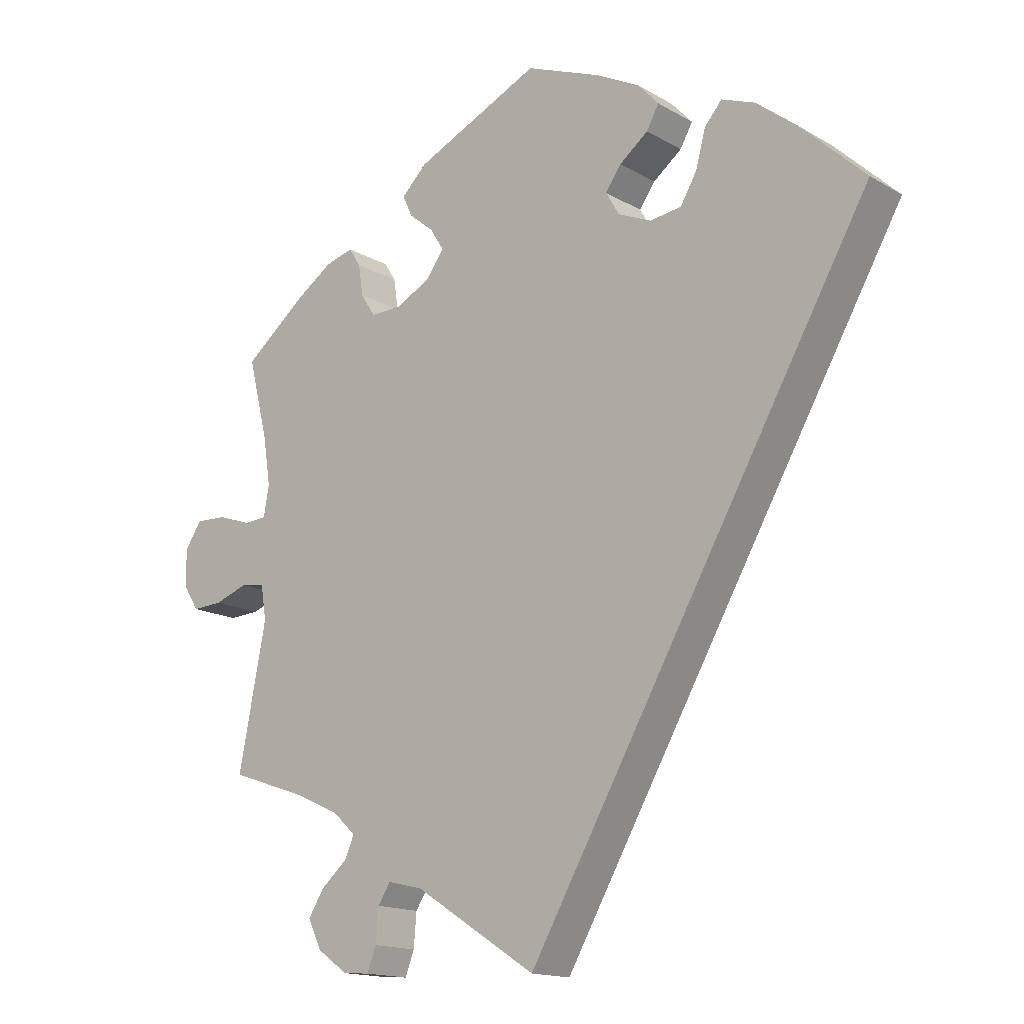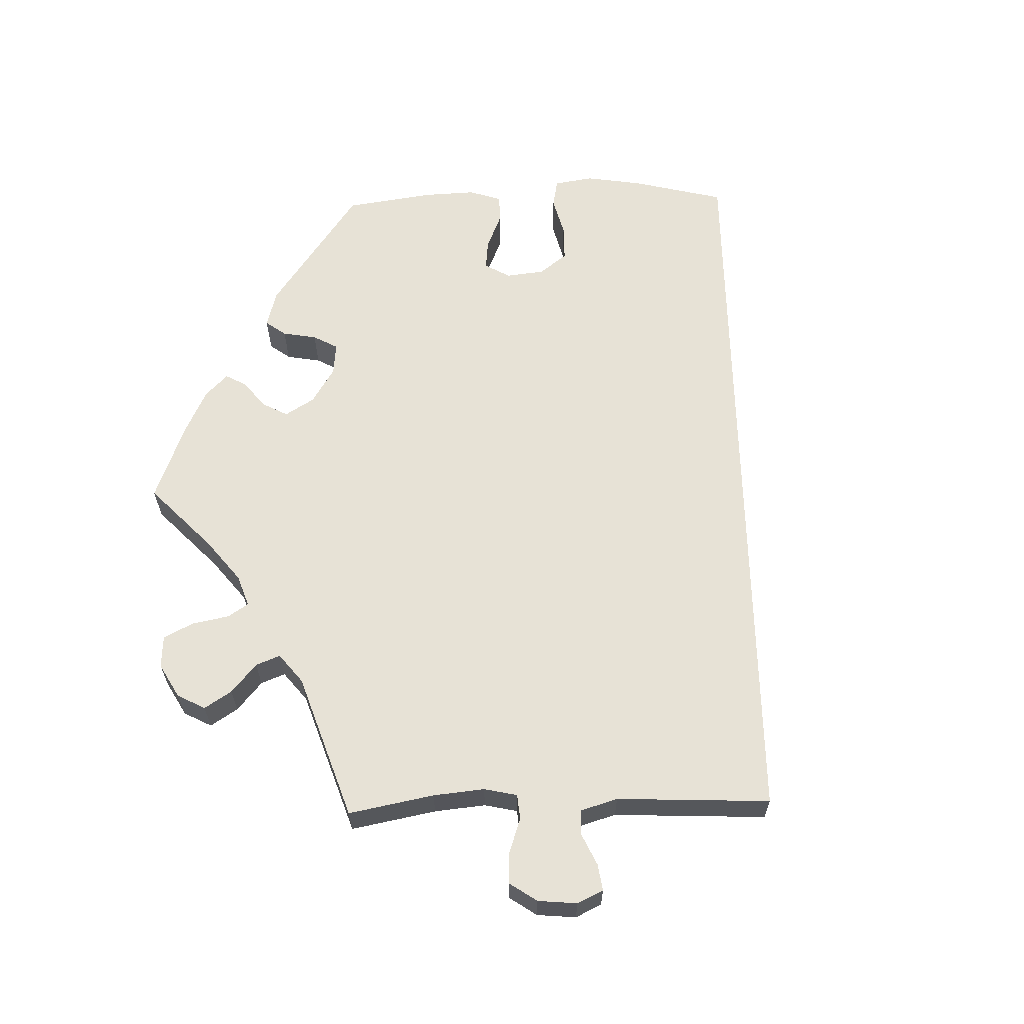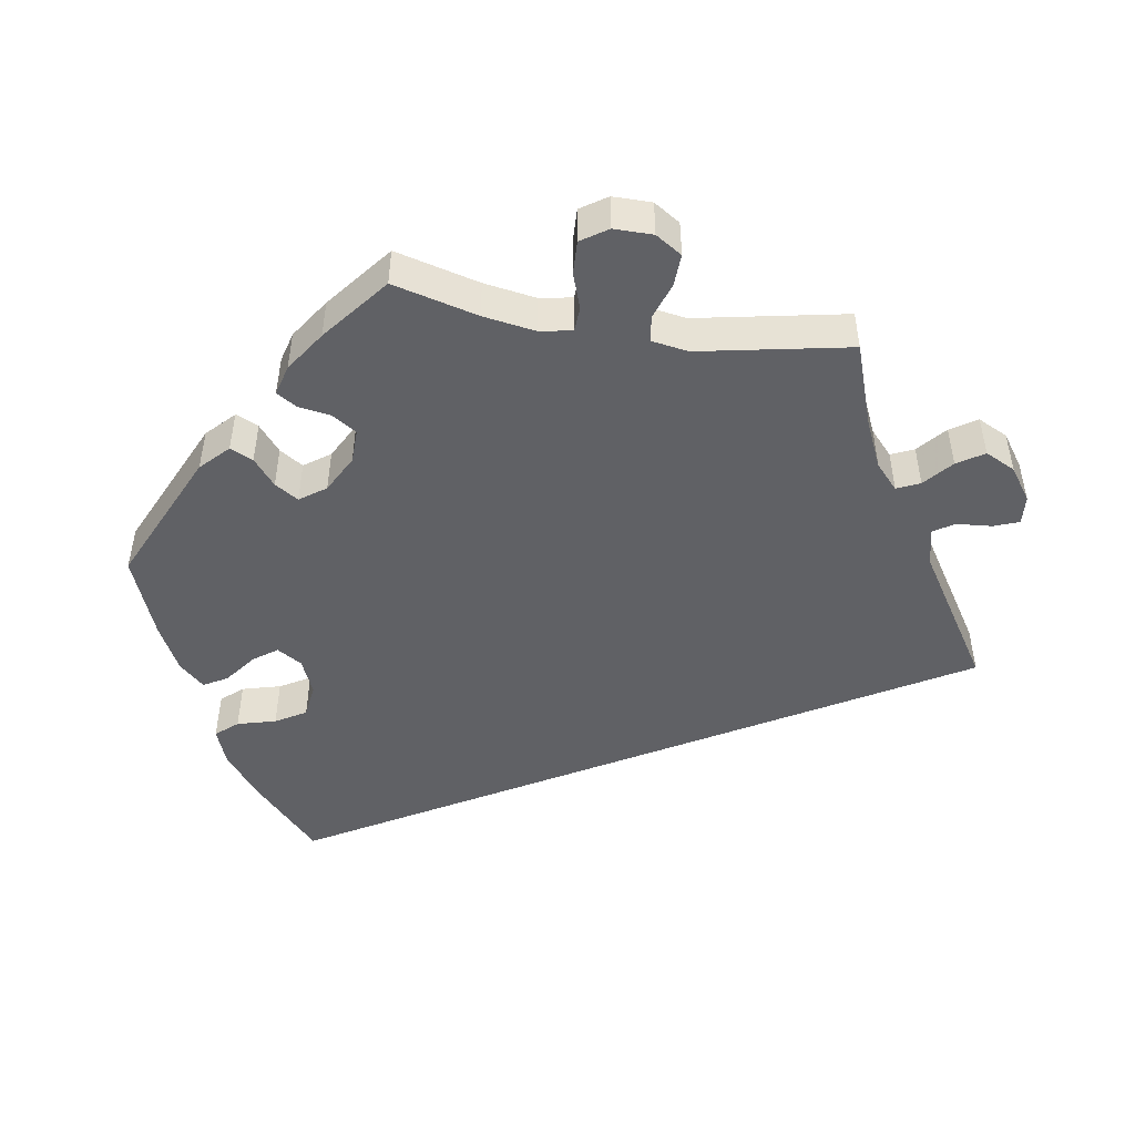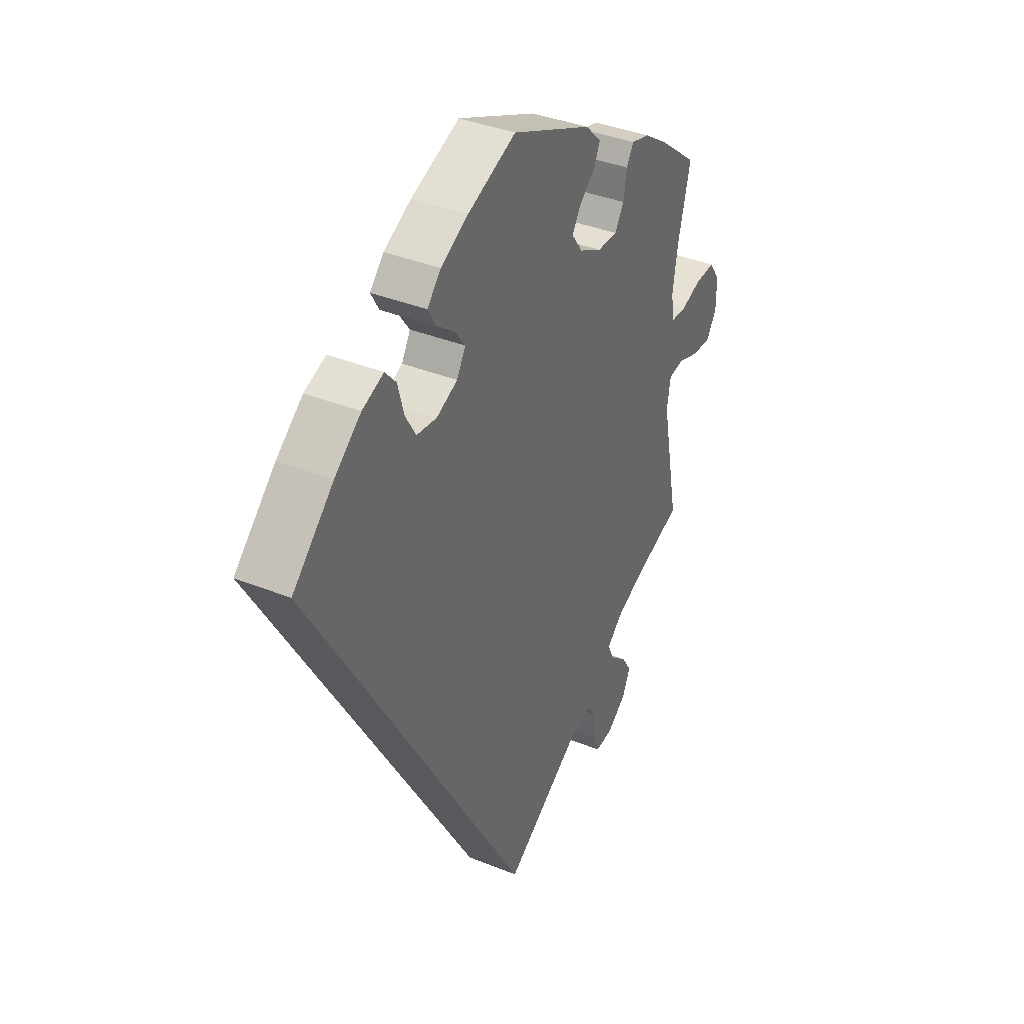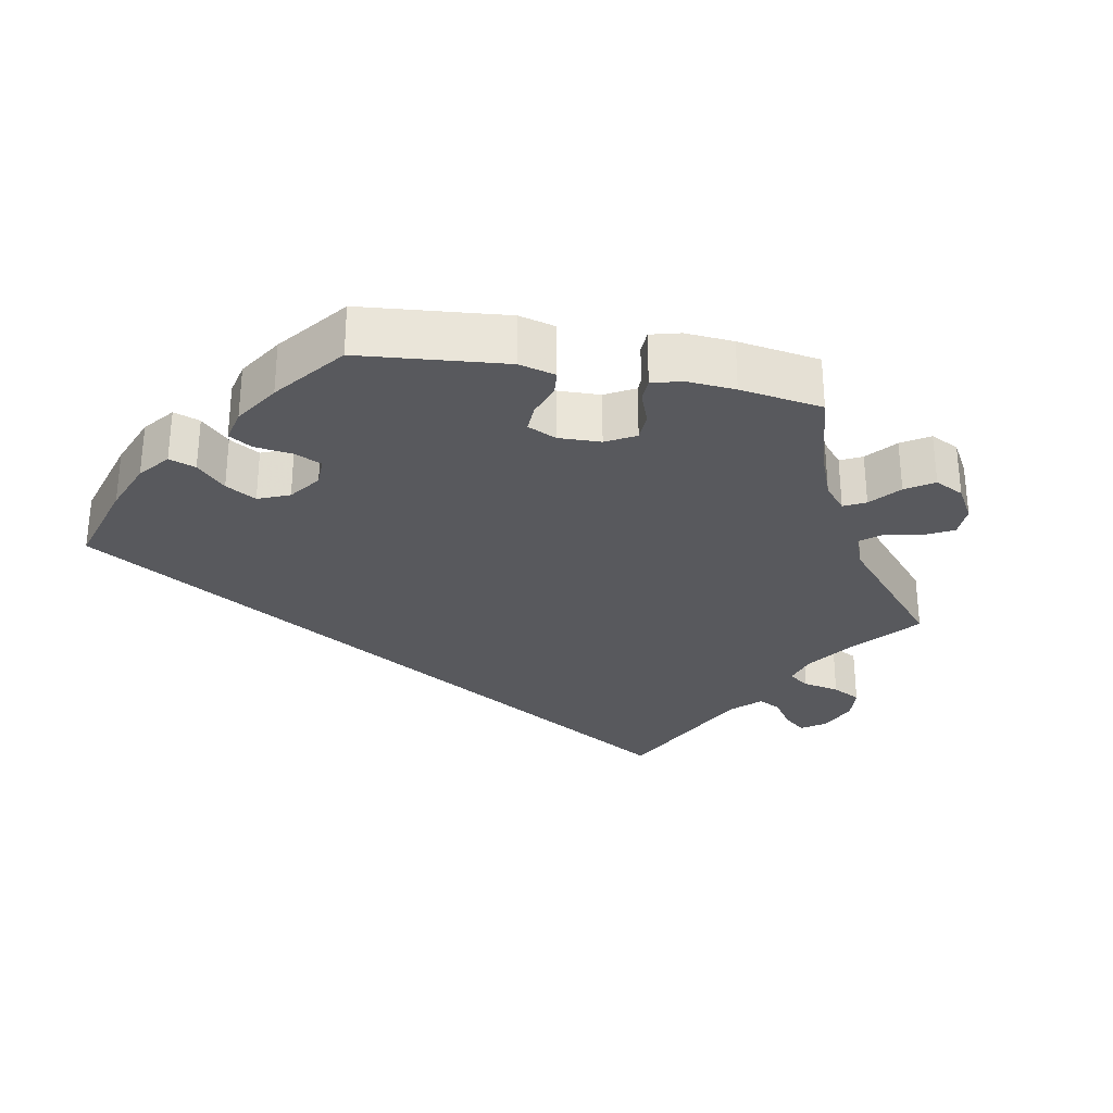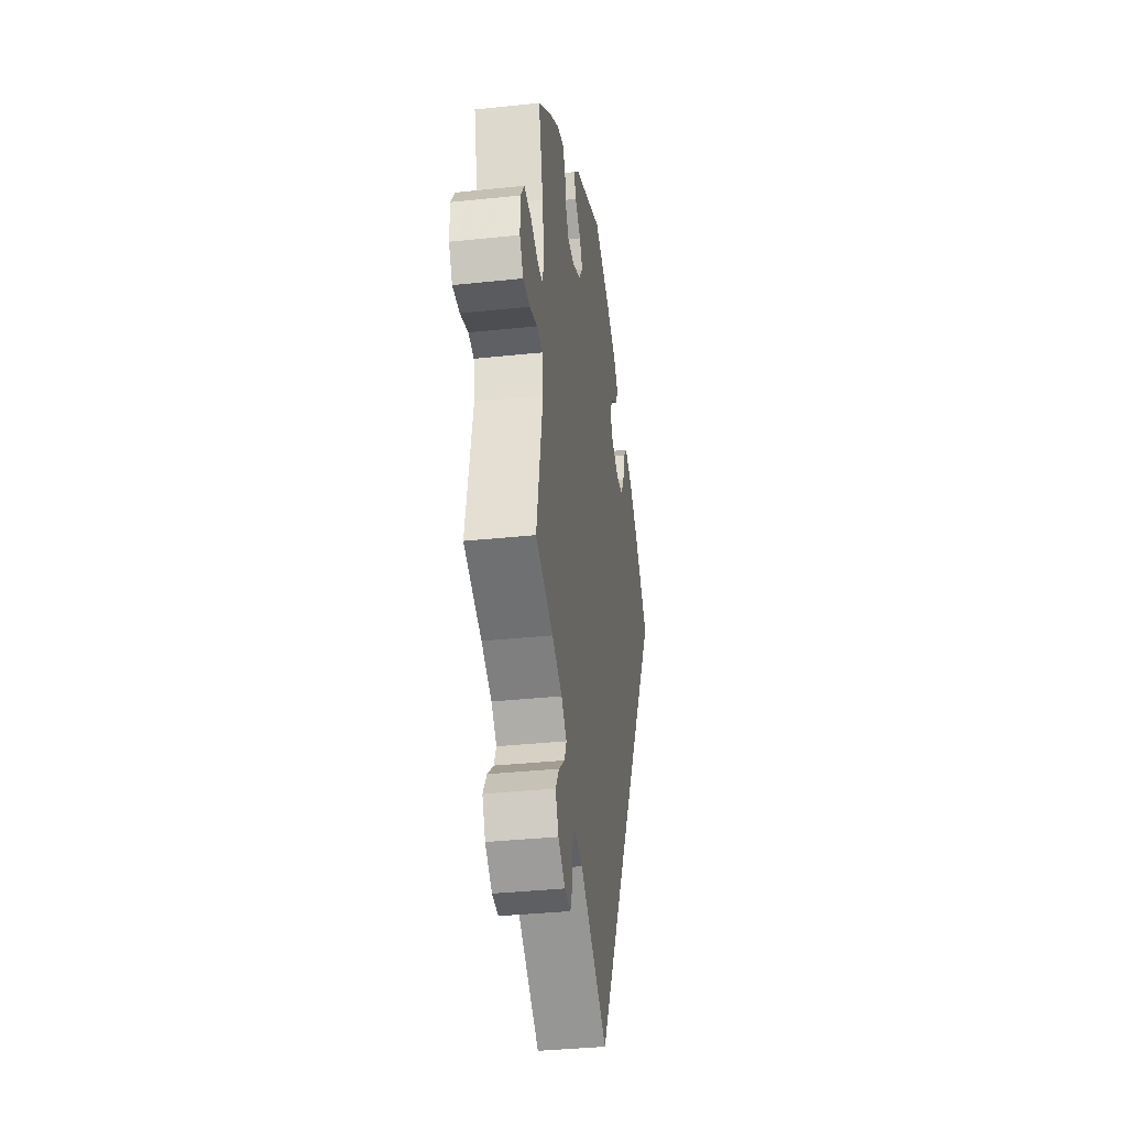
<metadata>
{"format":"obj","ext":"obj","renderer":"f3d","projection":"perspective","resolution":1024,"background":"white","views":[{"elev":-15.7,"azim":-140.0,"up":"+Z"},{"elev":63.7,"azim":148.3,"up":"+Y"},{"elev":-48.6,"azim":80.7,"up":"+Y"},{"elev":37.8,"azim":-62.8,"up":"+Z"},{"elev":-30.1,"azim":19.1,"up":"+Y"},{"elev":-36.1,"azim":97.9,"up":"+Z"}]}
</metadata>
<code>
v -0.501 0.07 0.288
v -0.408 0.07 0.377
v -0.348 0.07 0.425
v -0.299 0.07 0.444
v -0.274 0.07 0.415
v -0.26 0.07 0.363
v -0.236 0.07 0.322
v -0.19 0.07 0.316
v -0.142 0.07 0.337
v -0.122 0.07 0.371
v -0.145 0.07 0.403
v -0.187 0.07 0.435
v -0.205 0.07 0.467
v -0.174 0.07 0.501
v -0.111 0.07 0.534
v -0.001 0.07 0.578
v 0.182 0.07 0.495
v 0.219 0.07 0.459
v 0.205 0.07 0.428
v 0.169 0.07 0.398
v 0.149 0.07 0.366
v 0.174 0.07 0.331
v 0.225 0.07 0.304
v 0.271 0.07 0.303
v 0.292 0.07 0.336
v 0.299 0.07 0.381
v 0.316 0.07 0.408
v 0.357 0.07 0.397
v 0.412 0.07 0.36
v 0.501 0.07 0.289
v 0.472 0.07 0.174
v 0.461 0.07 0.103
v 0.469 0.07 0.059
v 0.502 0.07 0.057
v 0.551 0.07 0.074
v 0.596 0.07 0.076
v 0.62 0.07 0.04
v 0.62 0.07 -0.013
v 0.597 0.07 -0.049
v 0.553 0.07 -0.047
v 0.504 0.07 -0.03
v 0.469 0.07 -0.035
v 0.461 0.07 -0.085
v 0.501 0.07 -0.289
v 0.389 0.07 -0.328
v 0.325 0.07 -0.357
v 0.291 0.07 -0.388
v 0.305 0.07 -0.419
v 0.343 0.07 -0.452
v 0.366 0.07 -0.488
v 0.346 0.07 -0.529
v 0.302 0.07 -0.56
v 0.263 0.07 -0.563
v 0.25 0.07 -0.529
v 0.246 0.07 -0.481
v 0.228 0.07 -0.453
v 0.177 0.07 -0.465
v 0 0.07 -0.578
v -0.501 0 0.288
v -0.408 0 0.377
v -0.348 0 0.425
v -0.299 0 0.444
v -0.274 0 0.415
v -0.26 0 0.363
v -0.236 0 0.322
v -0.19 0 0.316
v -0.142 0 0.337
v -0.122 0 0.371
v -0.145 0 0.403
v -0.187 0 0.435
v -0.205 0 0.467
v -0.174 0 0.501
v -0.111 0 0.534
v -0.001 0 0.578
v 0.182 0 0.495
v 0.219 0 0.459
v 0.205 0 0.428
v 0.169 0 0.398
v 0.149 0 0.366
v 0.174 0 0.331
v 0.225 0 0.304
v 0.271 0 0.303
v 0.292 0 0.336
v 0.299 0 0.381
v 0.316 0 0.408
v 0.357 0 0.397
v 0.412 0 0.36
v 0.501 0 0.289
v 0.472 0 0.174
v 0.461 0 0.103
v 0.469 0 0.059
v 0.502 0 0.057
v 0.551 0 0.074
v 0.596 0 0.076
v 0.62 0 0.04
v 0.62 0 -0.013
v 0.597 0 -0.049
v 0.553 0 -0.047
v 0.504 0 -0.03
v 0.469 0 -0.035
v 0.461 0 -0.085
v 0.501 0 -0.289
v 0.389 0 -0.328
v 0.325 0 -0.357
v 0.291 0 -0.388
v 0.305 0 -0.419
v 0.343 0 -0.452
v 0.366 0 -0.488
v 0.346 0 -0.529
v 0.302 0 -0.56
v 0.263 0 -0.563
v 0.25 0 -0.529
v 0.246 0 -0.481
v 0.228 0 -0.453
v 0.177 0 -0.465
v 0 0 -0.578
f 57 58 1 2
f 56 57 2 3
f 52 53 54 55
f 52 55 56
f 48 49 50 51
f 47 48 51 52
f 43 44 45
f 42 43 45 46
f 38 39 40 41
f 38 41 42
f 37 38 42
f 34 35 36 37
f 33 34 37 42
f 32 33 42 46
f 28 29 30 31
f 25 26 27 28
f 24 25 28 31
f 23 24 31 32
f 17 18 19 20
f 17 20 21
f 16 17 21
f 15 16 21
f 14 15 21 22
f 11 12 13 14
f 10 11 14 22
f 3 4 5 6
f 3 6 7
f 47 52 56 3
f 9 10 22 23
f 8 9 23 32
f 7 8 32 46
f 3 7 46 47
f 60 59 116 115
f 61 60 115 114
f 113 112 111 110
f 114 113 110
f 109 108 107 106
f 110 109 106 105
f 103 102 101
f 104 103 101 100
f 99 98 97 96
f 100 99 96
f 100 96 95
f 95 94 93 92
f 100 95 92 91
f 104 100 91 90
f 89 88 87 86
f 86 85 84 83
f 89 86 83 82
f 90 89 82 81
f 78 77 76 75
f 79 78 75
f 79 75 74
f 79 74 73
f 80 79 73 72
f 72 71 70 69
f 80 72 69 68
f 64 63 62 61
f 65 64 61
f 61 114 110 105
f 81 80 68 67
f 90 81 67 66
f 104 90 66 65
f 105 104 65 61
f 1 59 60 2
f 2 60 61 3
f 3 61 62 4
f 4 62 63 5
f 5 63 64 6
f 6 64 65 7
f 7 65 66 8
f 8 66 67 9
f 9 67 68 10
f 10 68 69 11
f 11 69 70 12
f 12 70 71 13
f 13 71 72 14
f 14 72 73 15
f 15 73 74 16
f 16 74 75 17
f 17 75 76 18
f 18 76 77 19
f 19 77 78 20
f 20 78 79 21
f 21 79 80 22
f 22 80 81 23
f 23 81 82 24
f 24 82 83 25
f 25 83 84 26
f 26 84 85 27
f 27 85 86 28
f 28 86 87 29
f 29 87 88 30
f 30 88 89 31
f 31 89 90 32
f 32 90 91 33
f 33 91 92 34
f 34 92 93 35
f 35 93 94 36
f 36 94 95 37
f 37 95 96 38
f 38 96 97 39
f 39 97 98 40
f 40 98 99 41
f 41 99 100 42
f 42 100 101 43
f 43 101 102 44
f 44 102 103 45
f 45 103 104 46
f 46 104 105 47
f 47 105 106 48
f 48 106 107 49
f 49 107 108 50
f 50 108 109 51
f 51 109 110 52
f 52 110 111 53
f 53 111 112 54
f 54 112 113 55
f 55 113 114 56
f 56 114 115 57
f 57 115 116 58
f 58 116 59 1

</code>
